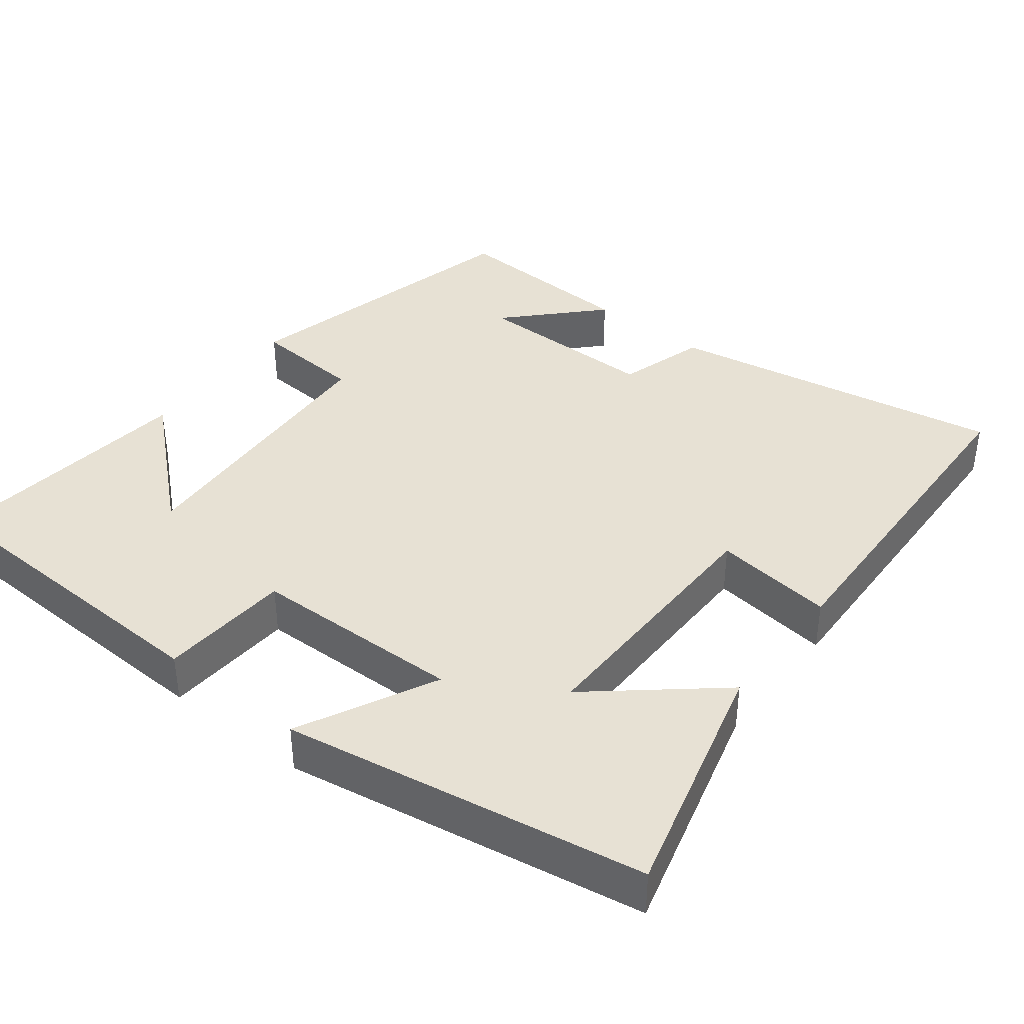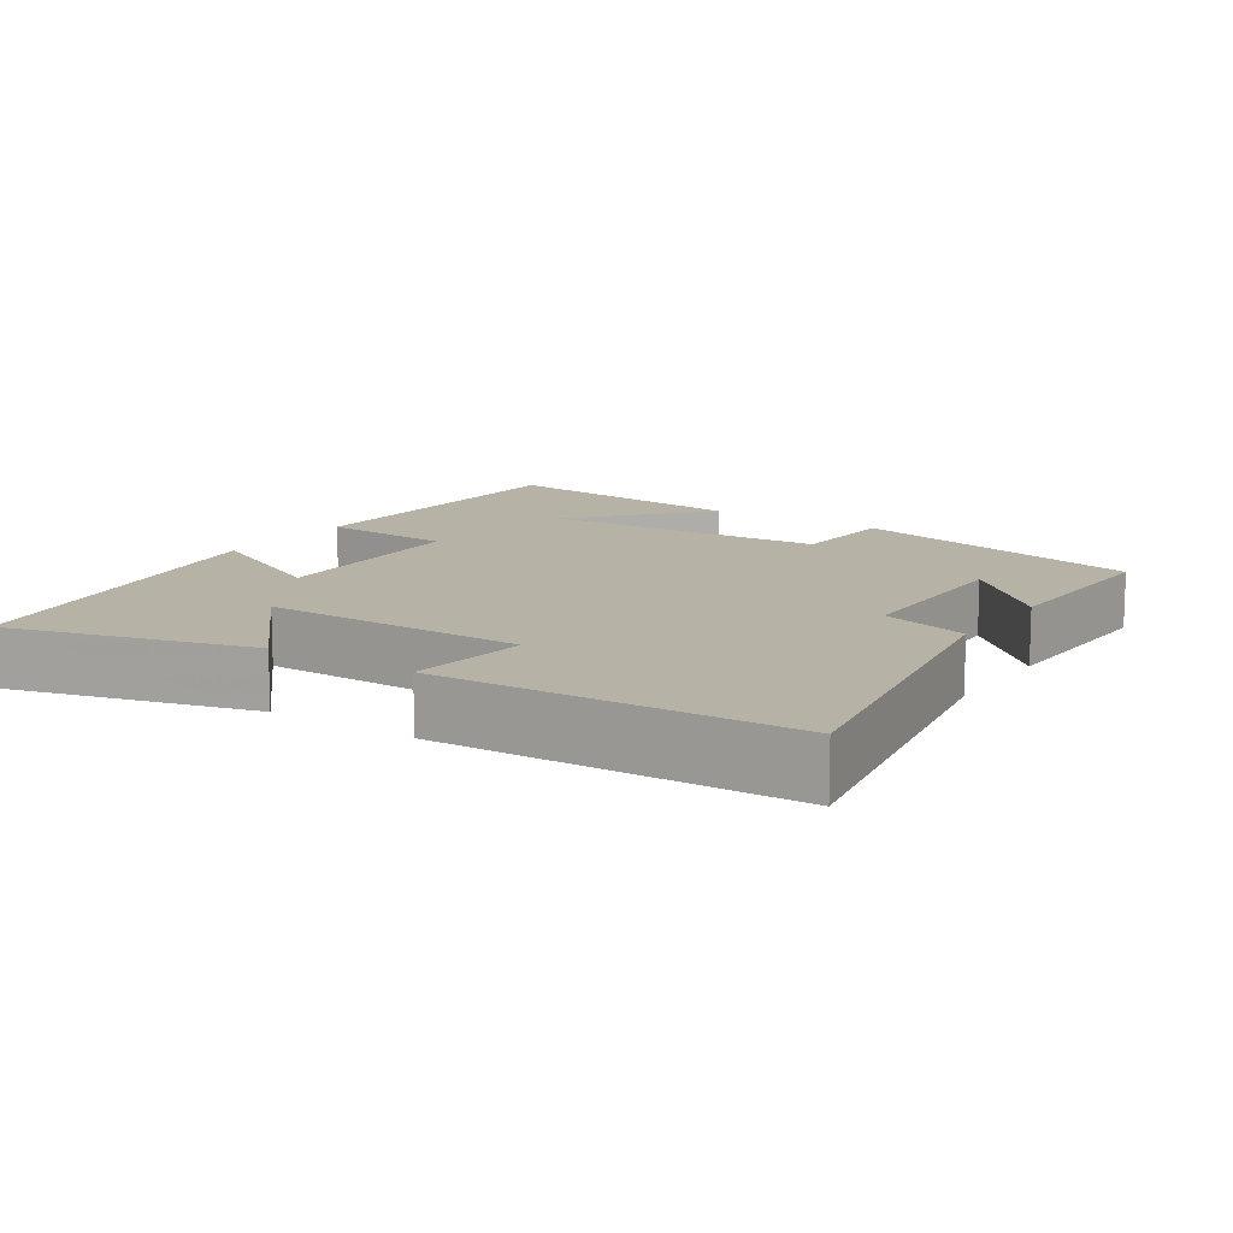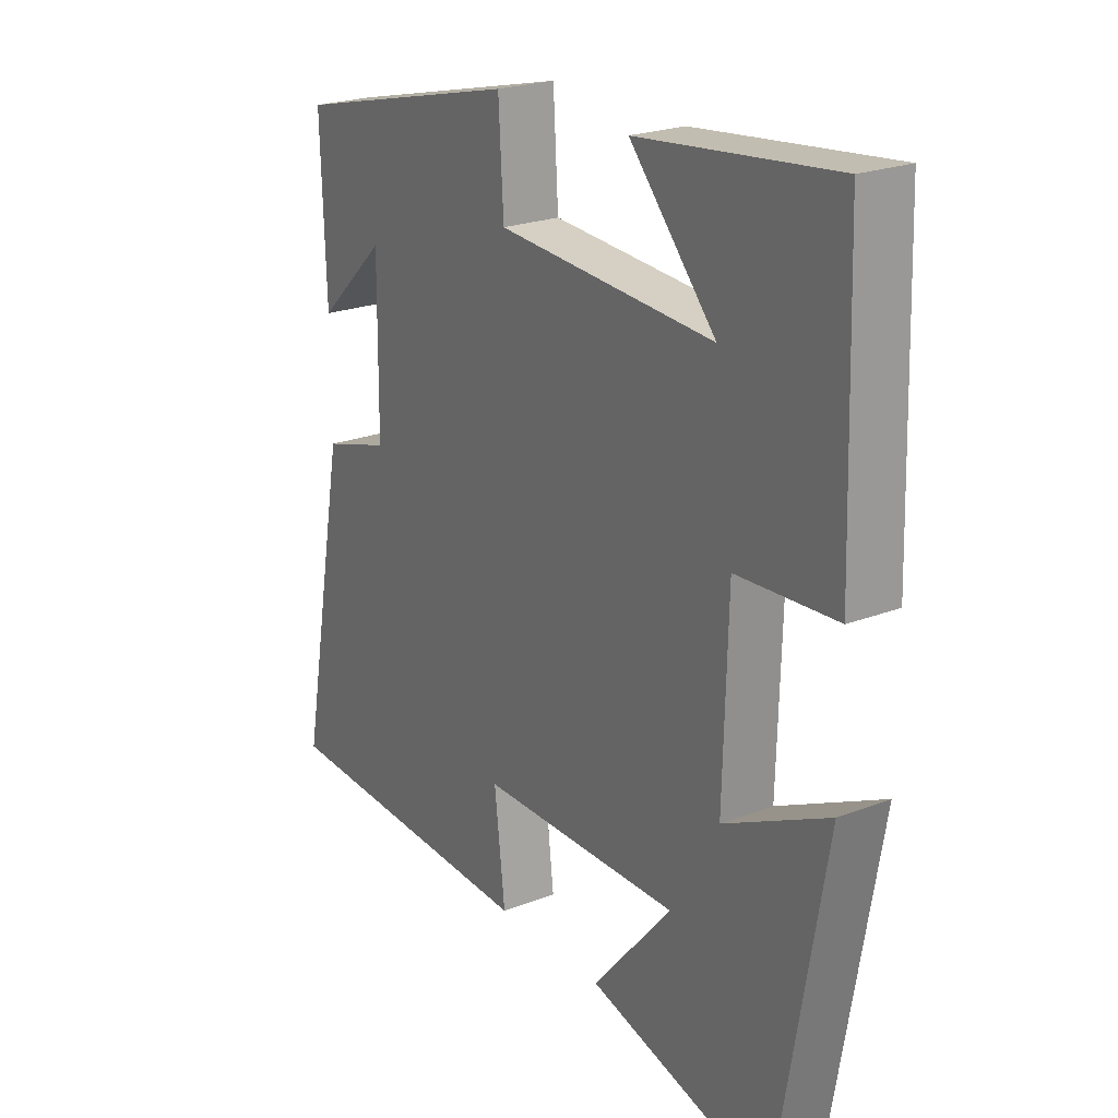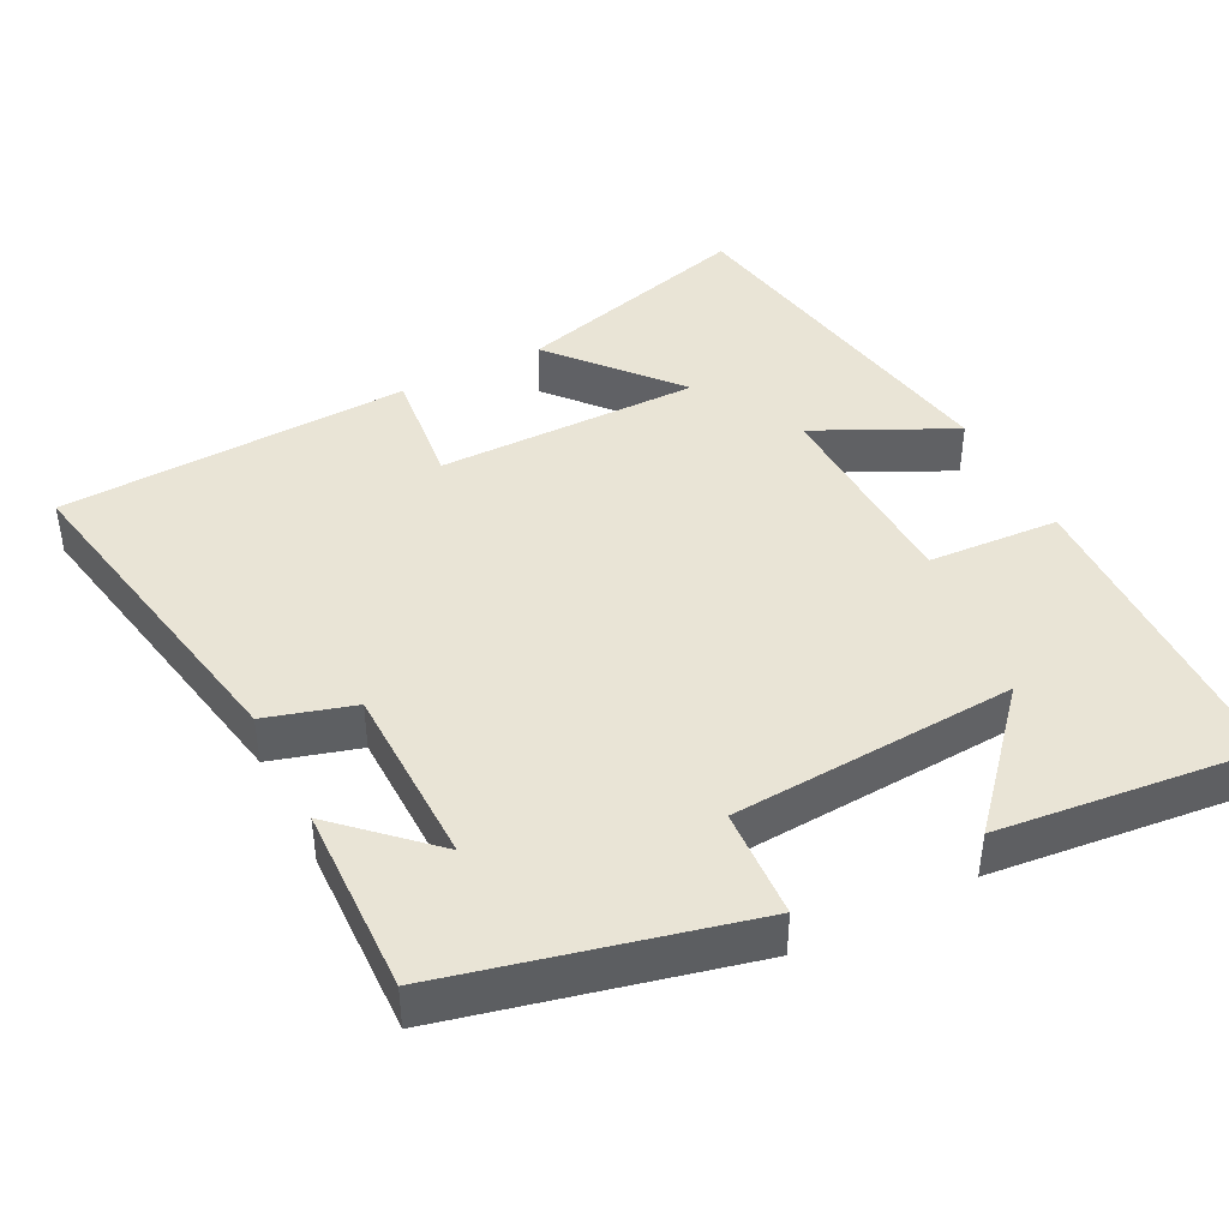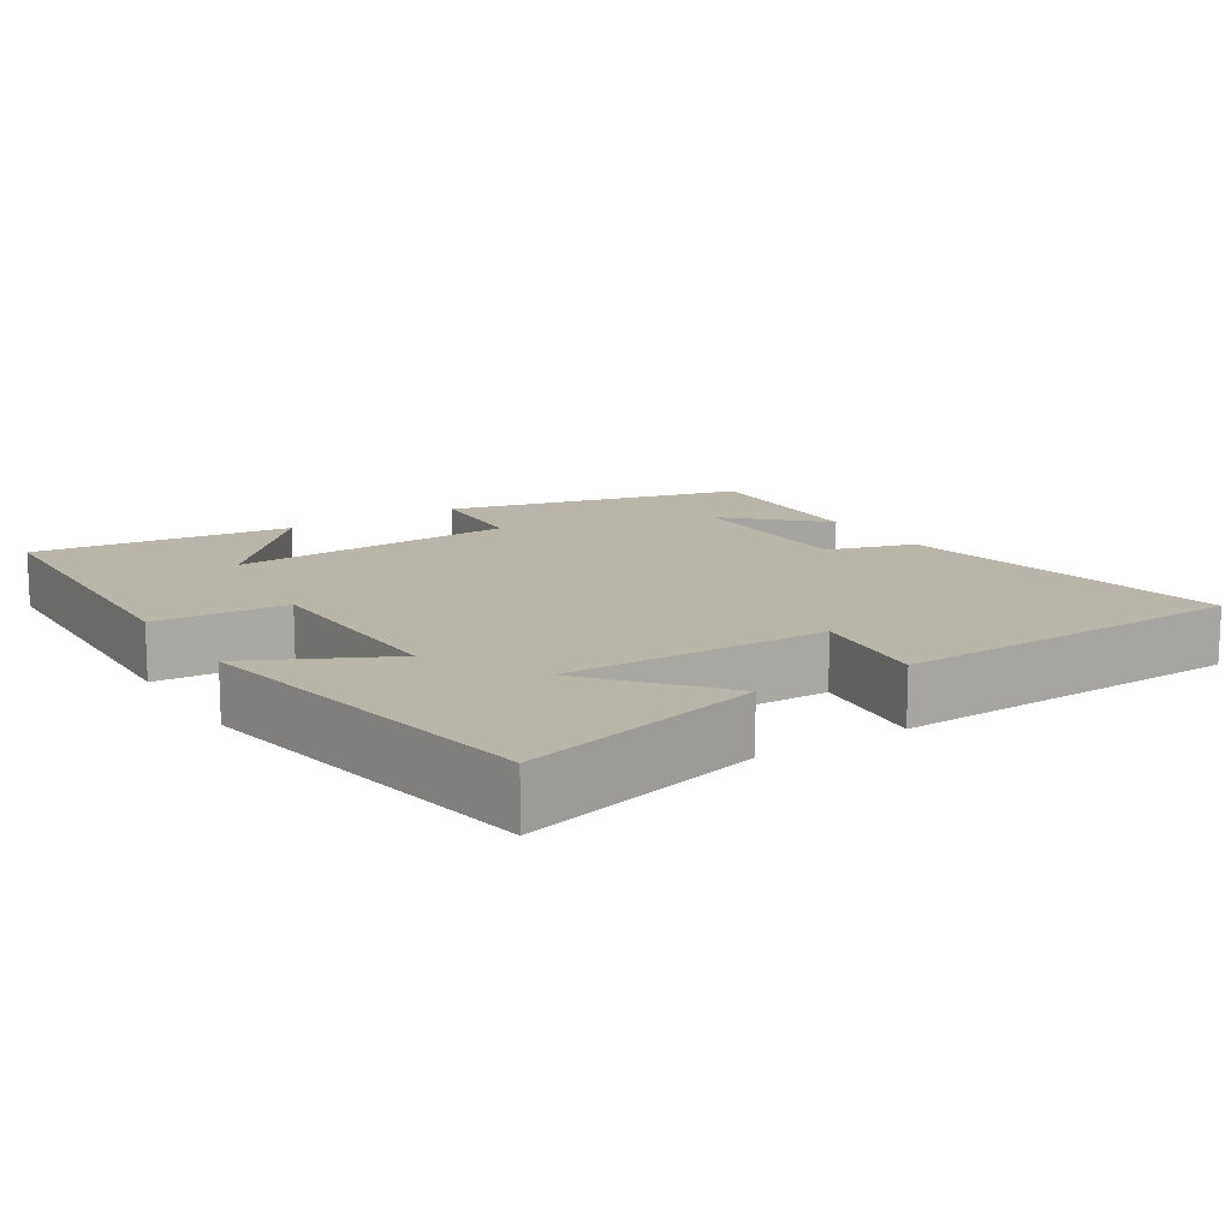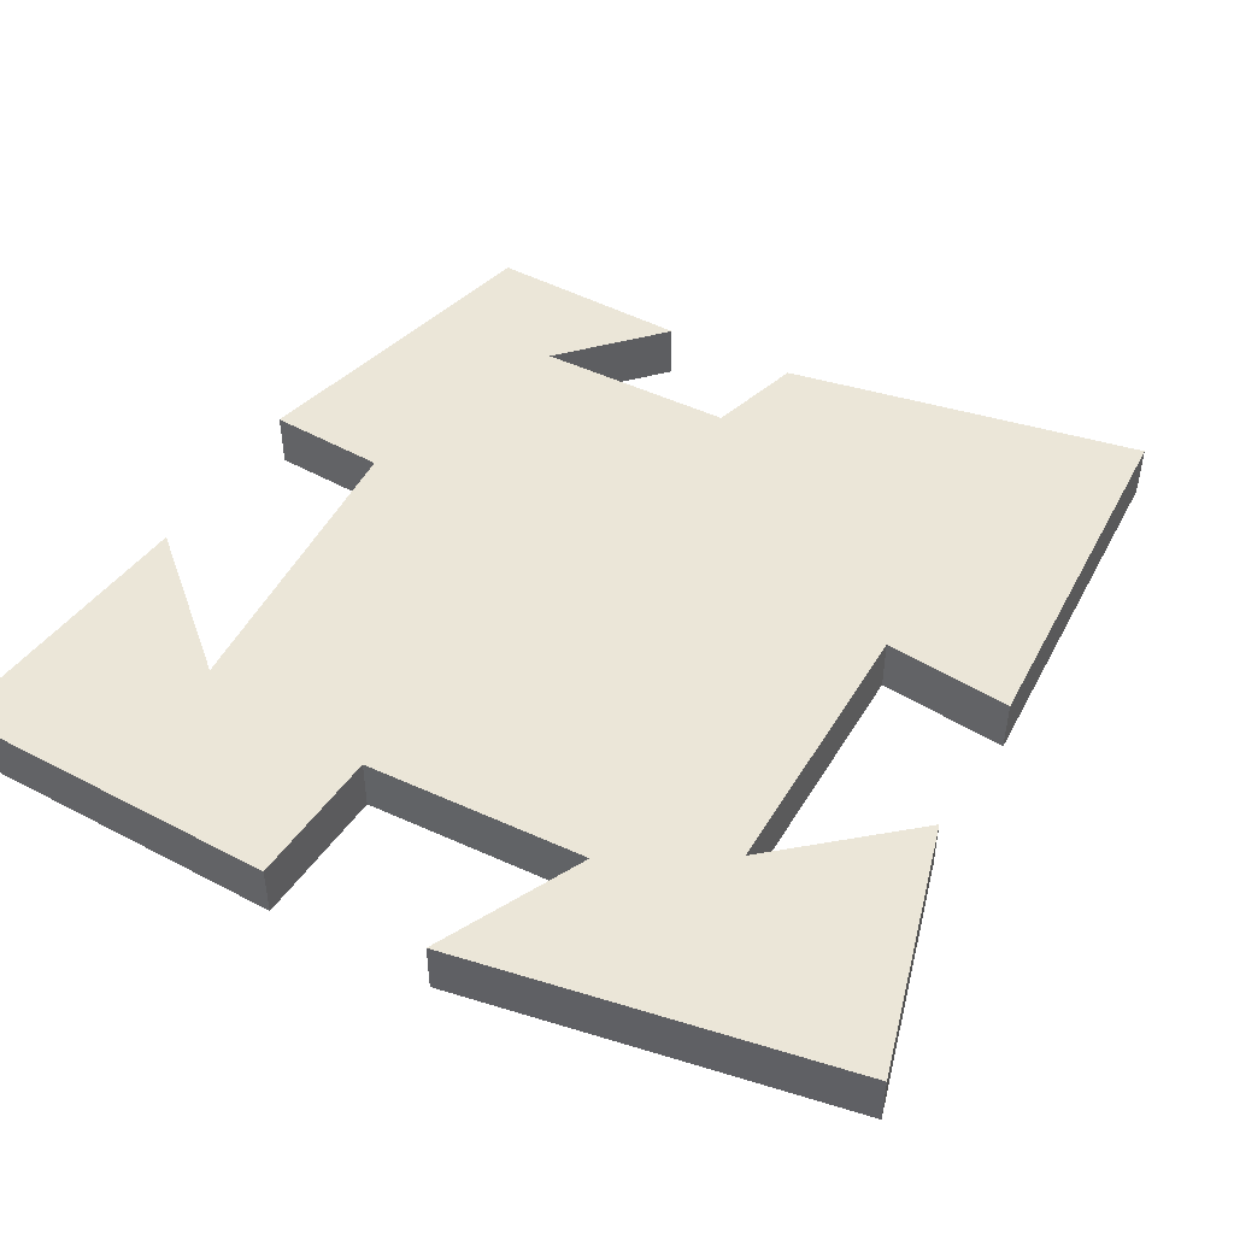
<metadata>
{"format":"obj","ext":"obj","renderer":"f3d","projection":"perspective","resolution":1024,"background":"white","views":[{"elev":39.5,"azim":128.3,"up":"+Y"},{"elev":12.2,"azim":-146.3,"up":"+Y"},{"elev":22.9,"azim":56.6,"up":"+Z"},{"elev":42.7,"azim":-27.2,"up":"+Y"},{"elev":13.6,"azim":147.9,"up":"+Y"},{"elev":46.6,"azim":119.1,"up":"+Y"}]}
</metadata>
<code>
v -0.509 0.07 0.403
v -0.106 0.07 0.5
v -0.097 0.07 0.351
v 0.289 0.07 0.327
v 0.136 0.07 0.5
v 0.486 0.07 0.538
v 0.5 0.07 0.107
v 0.322 0.07 0.096
v 0.314 0.07 -0.19
v 0.5 0.07 -0.099
v 0.415 0.07 -0.589
v 0.088 0.07 -0.5
v 0.229 0.07 -0.335
v -0.127 0.07 -0.337
v -0.108 0.07 -0.5
v -0.584 0.07 -0.48
v -0.5 0.07 -0.023
v -0.381 0.07 0.012
v -0.379 0.07 0.262
v -0.5 0.07 0.147
v -0.509 0 0.403
v -0.106 0 0.5
v -0.097 0 0.351
v 0.289 0 0.327
v 0.136 0 0.5
v 0.486 0 0.538
v 0.5 0 0.107
v 0.322 0 0.096
v 0.314 0 -0.19
v 0.5 0 -0.099
v 0.415 0 -0.589
v 0.088 0 -0.5
v 0.229 0 -0.335
v -0.127 0 -0.337
v -0.108 0 -0.5
v -0.584 0 -0.48
v -0.5 0 -0.023
v -0.381 0 0.012
v -0.379 0 0.262
v -0.5 0 0.147
f 19 20 1
f 15 16 17 18
f 14 15 18 19
f 13 14 19
f 10 11 12 13
f 9 10 13
f 8 9 13 19
f 4 5 6 7
f 3 4 7 8
f 19 1 2 3
f 3 8 19
f 21 40 39
f 38 37 36 35
f 39 38 35 34
f 39 34 33
f 33 32 31 30
f 33 30 29
f 39 33 29 28
f 27 26 25 24
f 28 27 24 23
f 23 22 21 39
f 39 28 23
f 1 21 22 2
f 2 22 23 3
f 3 23 24 4
f 4 24 25 5
f 5 25 26 6
f 6 26 27 7
f 7 27 28 8
f 8 28 29 9
f 9 29 30 10
f 10 30 31 11
f 11 31 32 12
f 12 32 33 13
f 13 33 34 14
f 14 34 35 15
f 15 35 36 16
f 16 36 37 17
f 17 37 38 18
f 18 38 39 19
f 19 39 40 20
f 20 40 21 1

</code>
